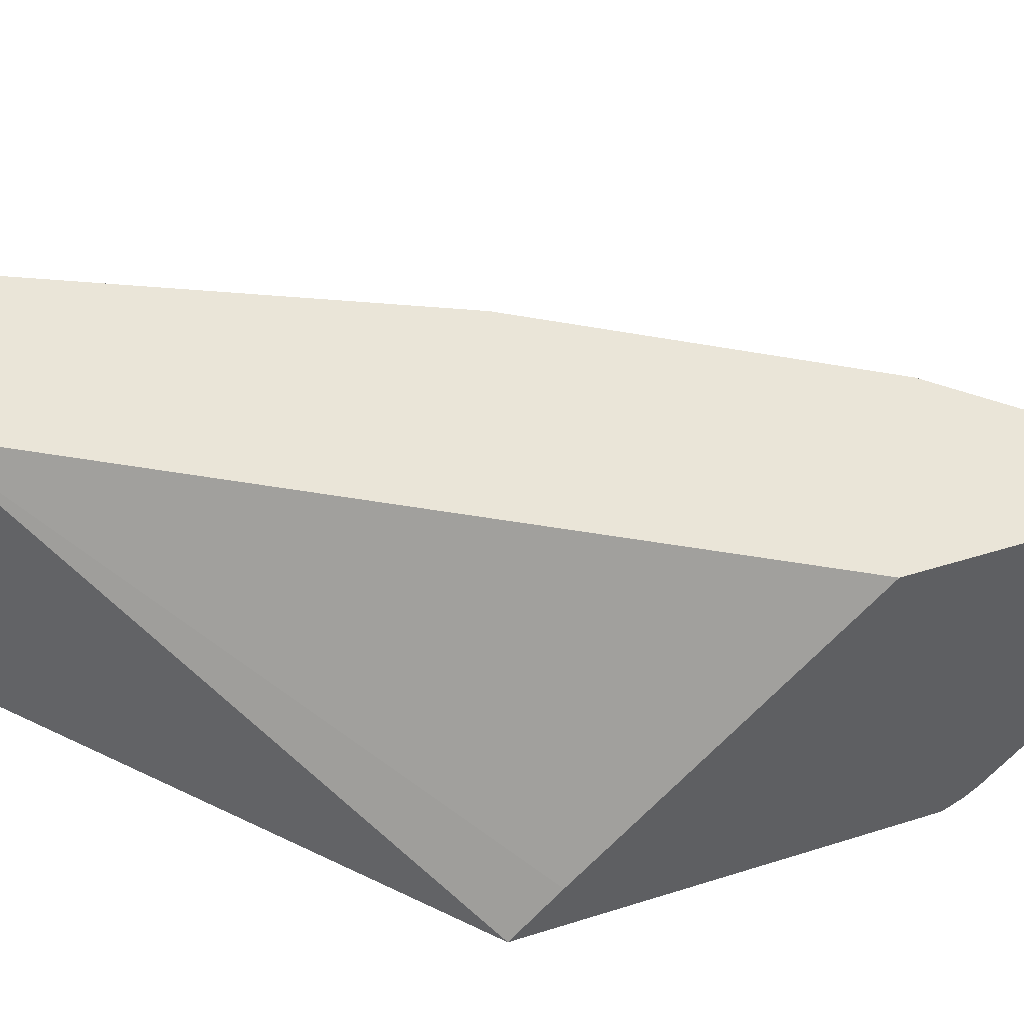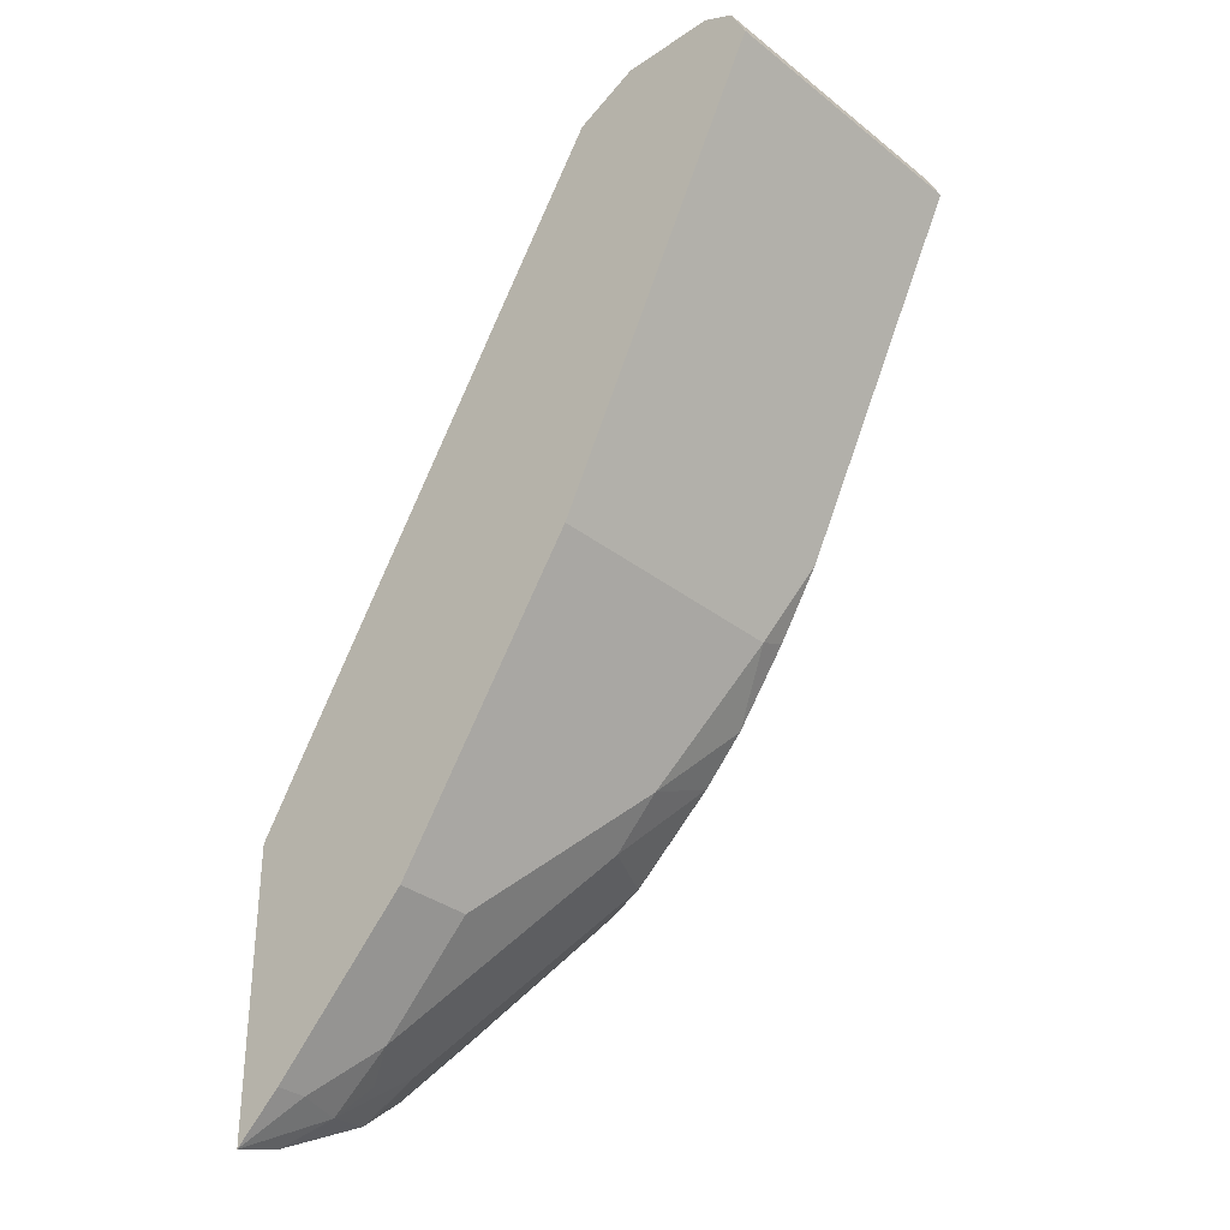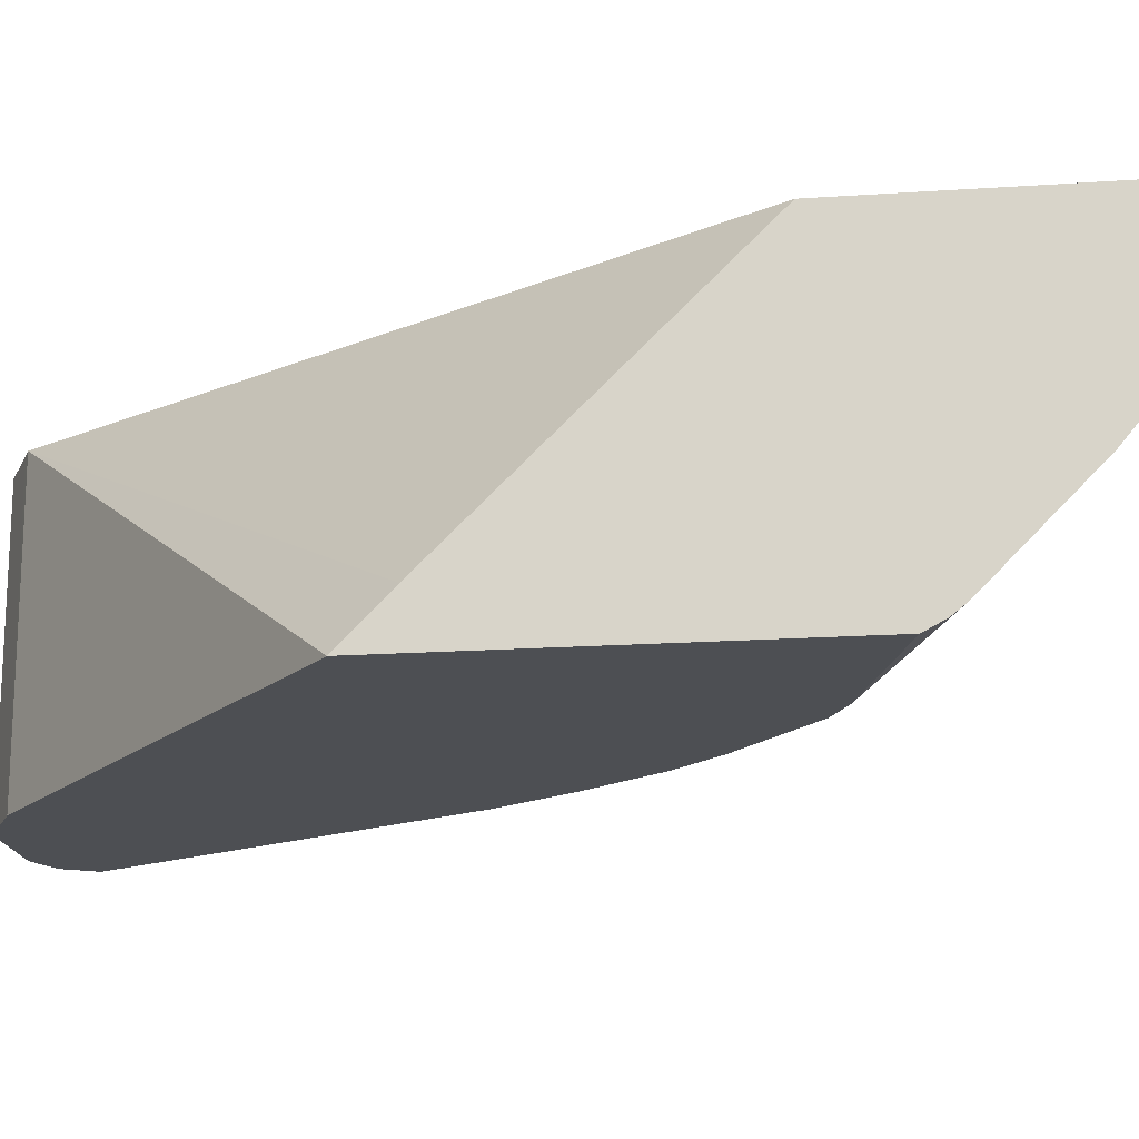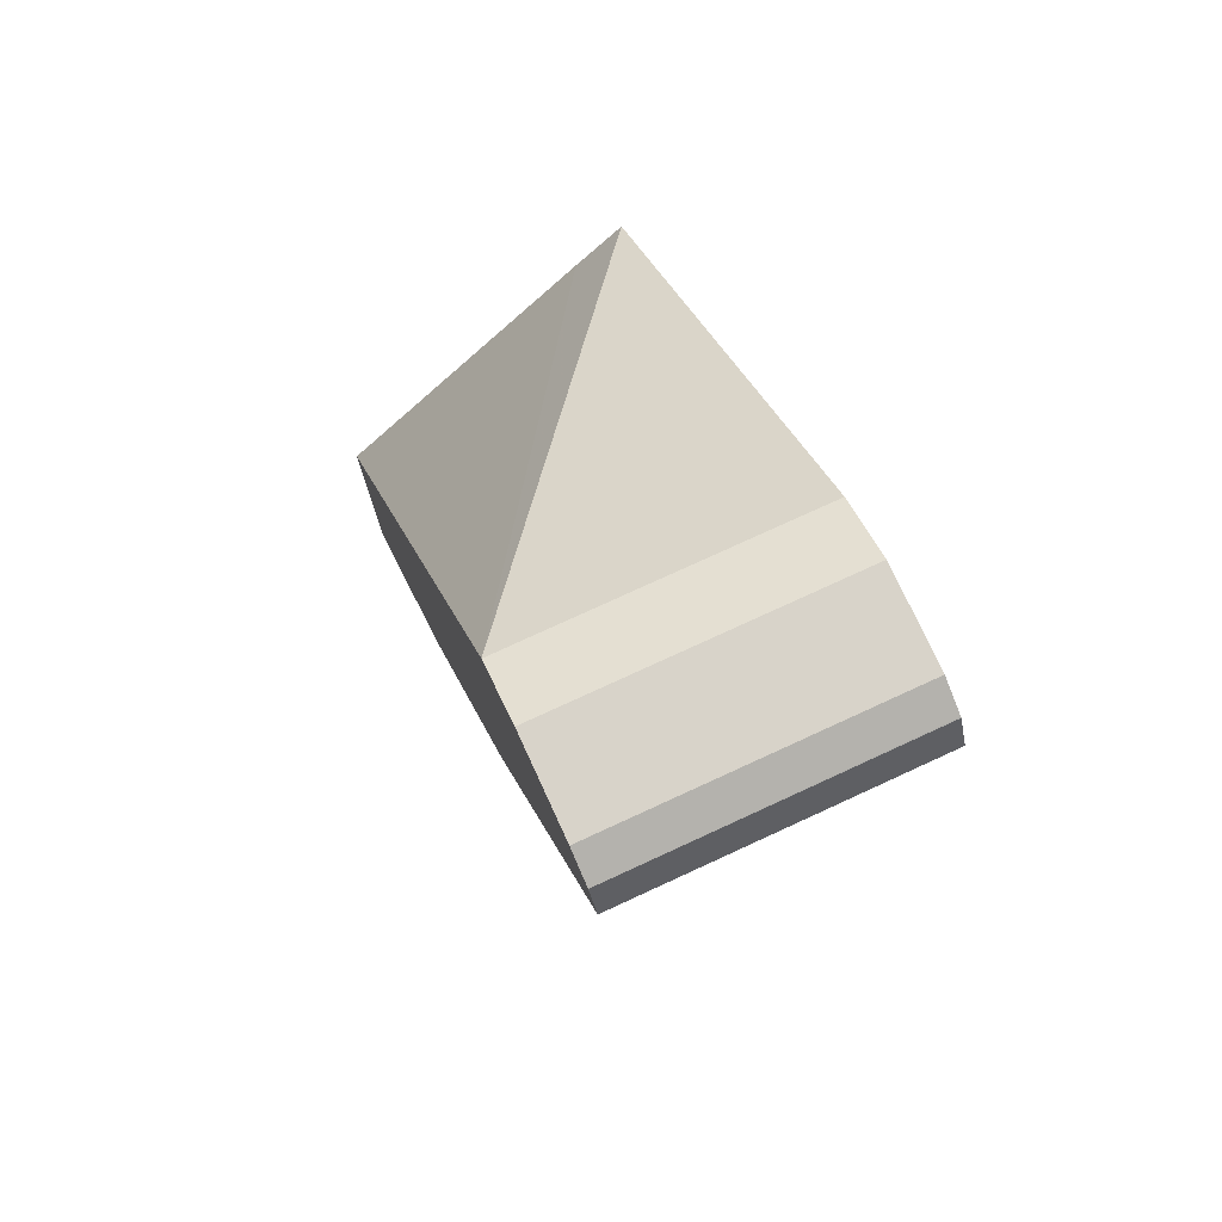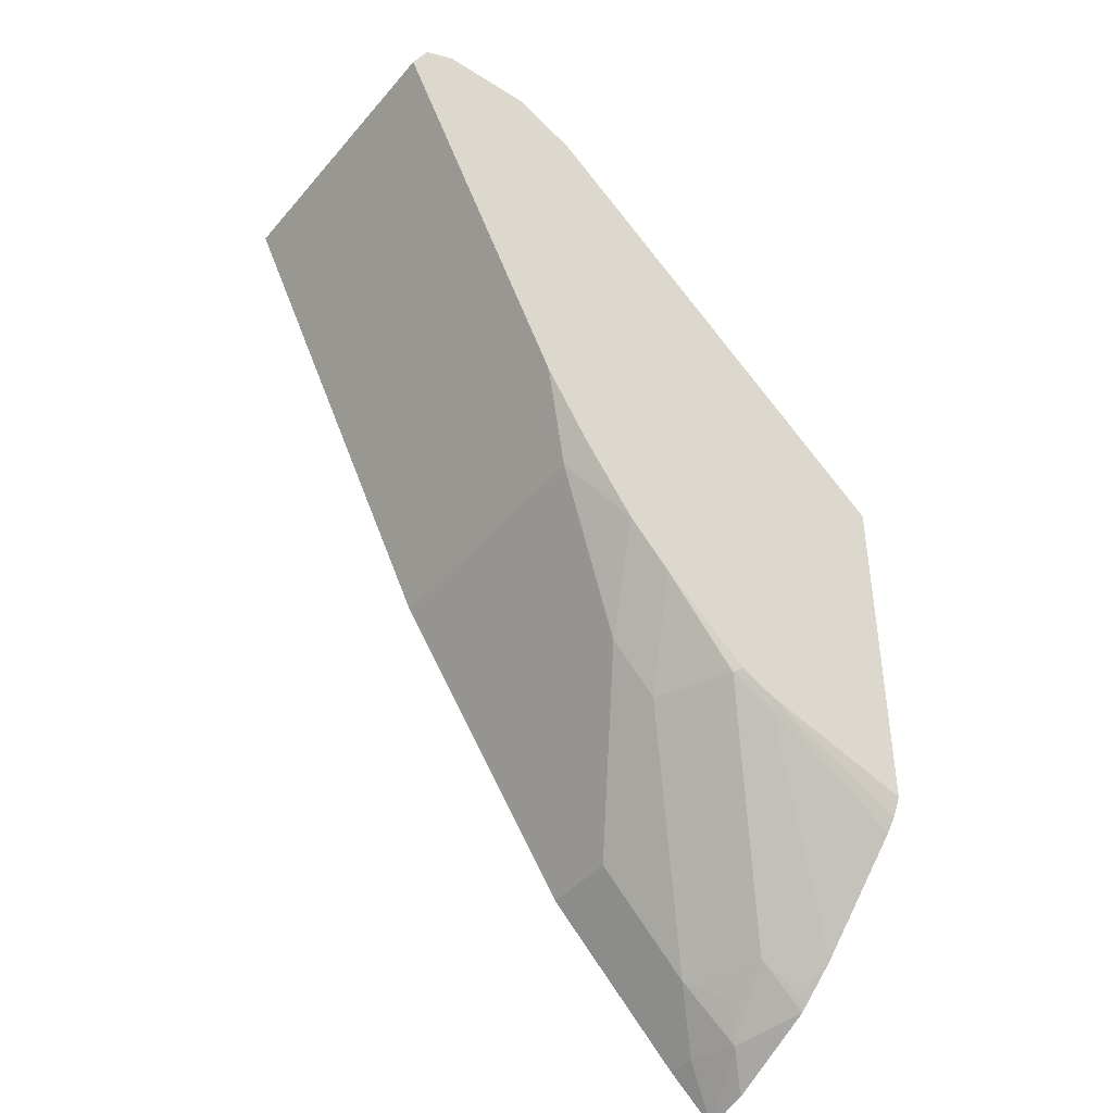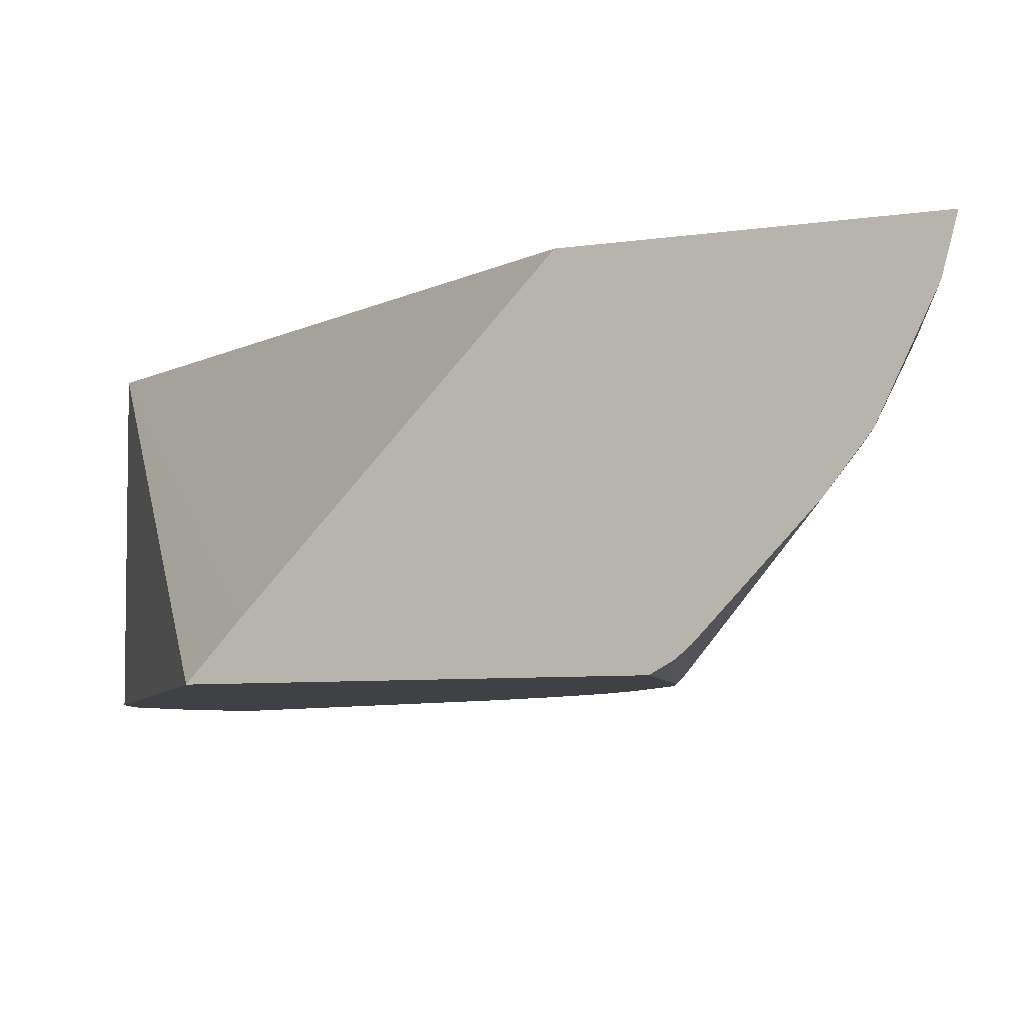
<metadata>
{"format":"obj","ext":"obj","renderer":"f3d","projection":"perspective","resolution":1024,"background":"white","views":[{"elev":44.9,"azim":-110.3,"up":"+Z"},{"elev":-32.9,"azim":42.9,"up":"+Y"},{"elev":-17.9,"azim":-82.4,"up":"+Z"},{"elev":75.9,"azim":65.3,"up":"+Y"},{"elev":-42.5,"azim":143.1,"up":"+Y"},{"elev":-5.7,"azim":-62.8,"up":"+Z"}]}
</metadata>
<code>
v 0.7075 0.1538 -0.5791
v 0.7025 0.1638 -0.5791
v 0.7075 0.1538 -0.4824
v 0.6837 0.1063 -0.4824
v 0.6698 0.07841 -0.5791
v 0.7024 0.164 -0.5791
v 0.7024 0.164 -0.4824
v 0.6716 0.082 -0.4824
v 0.646 0.03075 -0.5691
v 0.6511 0.04099 -0.5791
v 0.646 0.03075 -0.4824
v 0.7021 0.1642 -0.5791
v 0.6921 0.1692 -0.4824
v 0.6376 0.01399 -0.4824
v 0.6408 0.02048 -0.5691
v 0.6357 0.01027 -0.5691
v 0.6493 0.03742 -0.5791
v 0.6921 0.1692 -0.5791
v 0.6614 0.1692 -0.4824
v 0.6357 0.01027 -0.4824
v 0.605 -0.03587 -0.5537
v 0.6172 -0.009385 -0.5791
v 0.6203 -0.005118 -0.5791
v 0.6349 0.01481 -0.5791
v 0.6614 0.1692 -0.5791
v 0.6446 0.1608 -0.4824
v 0.5742 -0.082 -0.4824
v 0.6032 -0.02407 -0.5791
v 0.5742 -0.082 -0.5076
v 0.5896 -0.05125 -0.5537
v 0.6408 0.1589 -0.5791
v 0.6408 0.1589 -0.4824
v 0.5281 -0.1282 -0.4824
v 0.5768 -0.04997 -0.5768
v 0.5745 -0.04882 -0.5791
v 0.5281 -0.1282 -0.4922
v 0.5434 -0.1128 -0.5076
v 0.5306 -0.1115 -0.5306
v 0.5124 0.05074 -0.5791
v 0.5124 0.03587 -0.5639
v 0.5124 -0.04741 -0.4824
v 0.5124 -0.1421 -0.4824
v 0.5614 -0.05765 -0.5768
v 0.5637 -0.05421 -0.5791
v 0.523 -0.1288 -0.5076
v 0.5306 -0.1192 -0.5152
v 0.5124 -0.1228 -0.5278
v 0.5153 -0.1192 -0.5306
v 0.5124 -0.07027 -0.5791
v 0.5124 -0.1382 -0.497
v 0.5124 -0.1112 -0.5418
v 0.5124 -0.08042 -0.5726
v 0.5124 -0.07639 -0.5758
f 33 42 36
f 28 34 35
f 29 36 37
f 29 37 30
f 31 39 32
f 30 38 34
f 32 39 40
f 32 40 41
f 28 30 34
f 30 37 38
f 27 36 29
f 16 24 17
f 26 31 32
f 25 31 26
f 21 30 28
f 21 29 30
f 21 28 22
f 19 25 26
f 16 23 24
f 16 22 23
f 16 21 22
f 34 38 48
f 27 33 36
f 34 43 44
f 43 51 52
f 36 42 45
f 16 29 21
f 47 51 48
f 45 50 47
f 44 53 49
f 44 52 53
f 43 52 44
f 43 48 51
f 42 50 45
f 39 41 40
f 39 42 41
f 34 44 35
f 39 50 42
f 39 51 47
f 39 52 51
f 39 53 52
f 39 49 53
f 38 47 48
f 38 45 47
f 38 46 45
f 37 46 38
f 37 45 46
f 36 45 37
f 39 47 50
f 16 27 29
f 34 48 43
f 14 16 15
f 3 13 19
f 3 7 13
f 2 7 3
f 2 6 7
f 1 6 2
f 1 12 6
f 1 18 12
f 1 25 18
f 1 31 25
f 1 39 31
f 3 19 26
f 1 49 39
f 1 35 44
f 1 28 35
f 1 22 28
f 1 23 22
f 1 24 23
f 1 17 24
f 1 5 10
f 1 4 5
f 1 3 4
f 1 2 3
f 1 44 49
f 3 26 32
f 1 10 17
f 3 32 41
f 16 20 27
f 14 20 16
f 13 25 19
f 12 18 13
f 10 16 17
f 10 15 16
f 9 15 10
f 9 14 15
f 9 11 14
f 7 12 13
f 6 12 7
f 13 18 25
f 5 8 11
f 5 11 9
f 3 42 33
f 3 27 20
f 3 20 14
f 3 33 27
f 3 11 8
f 3 8 4
f 4 8 5
f 5 9 10
f 3 14 11
f 3 41 42

</code>
